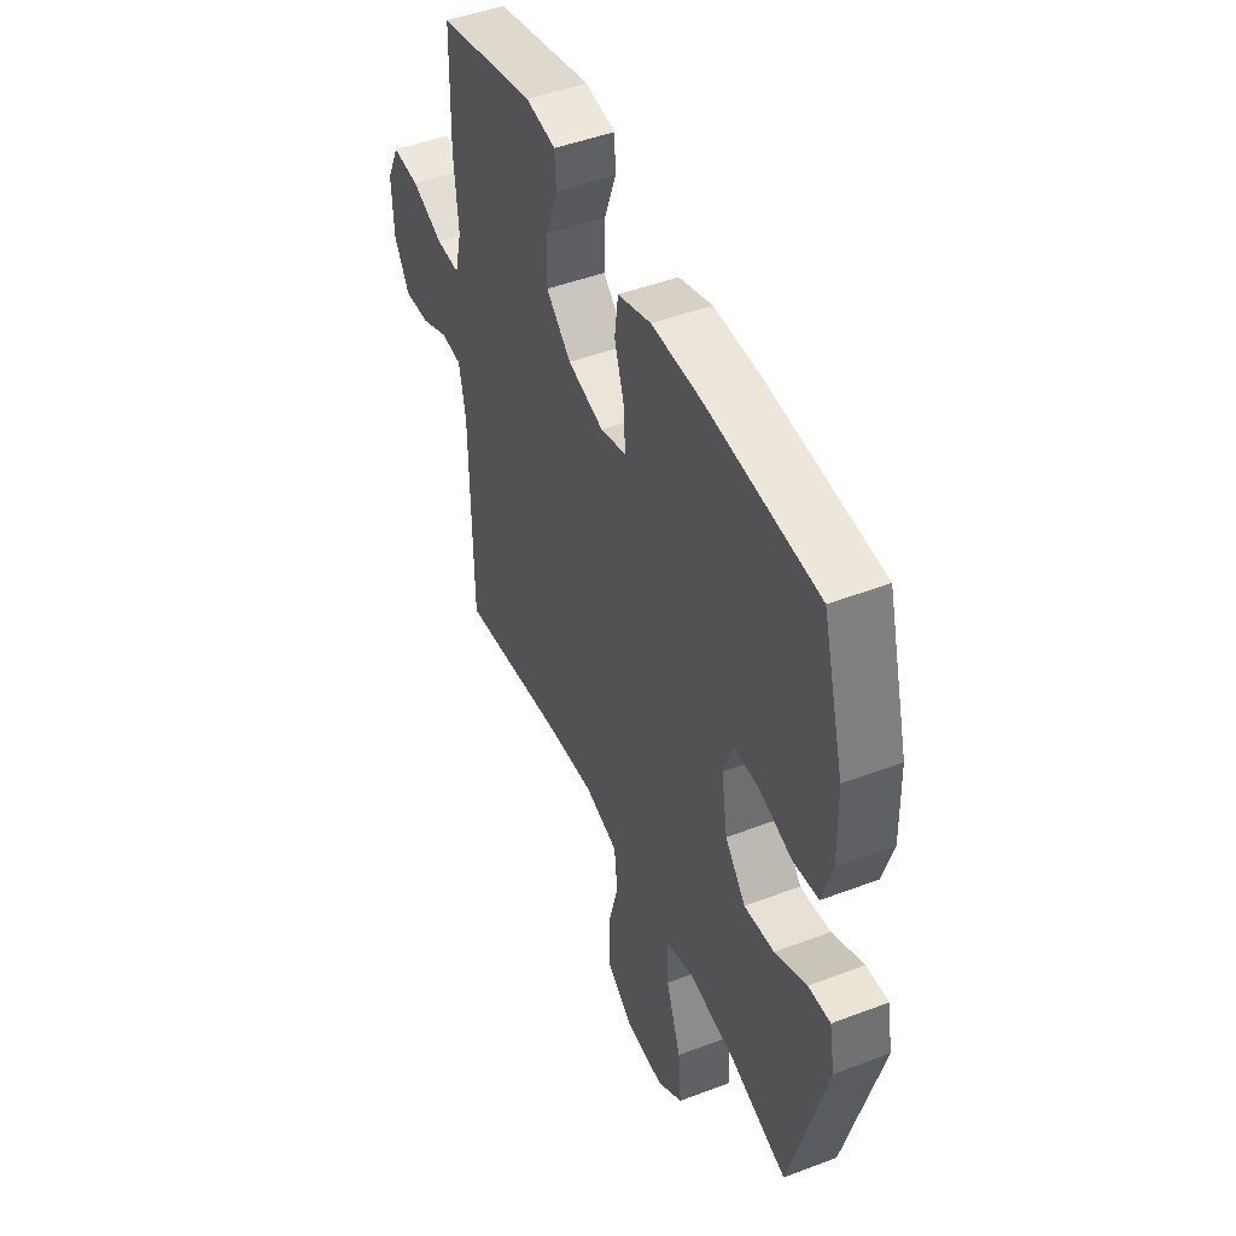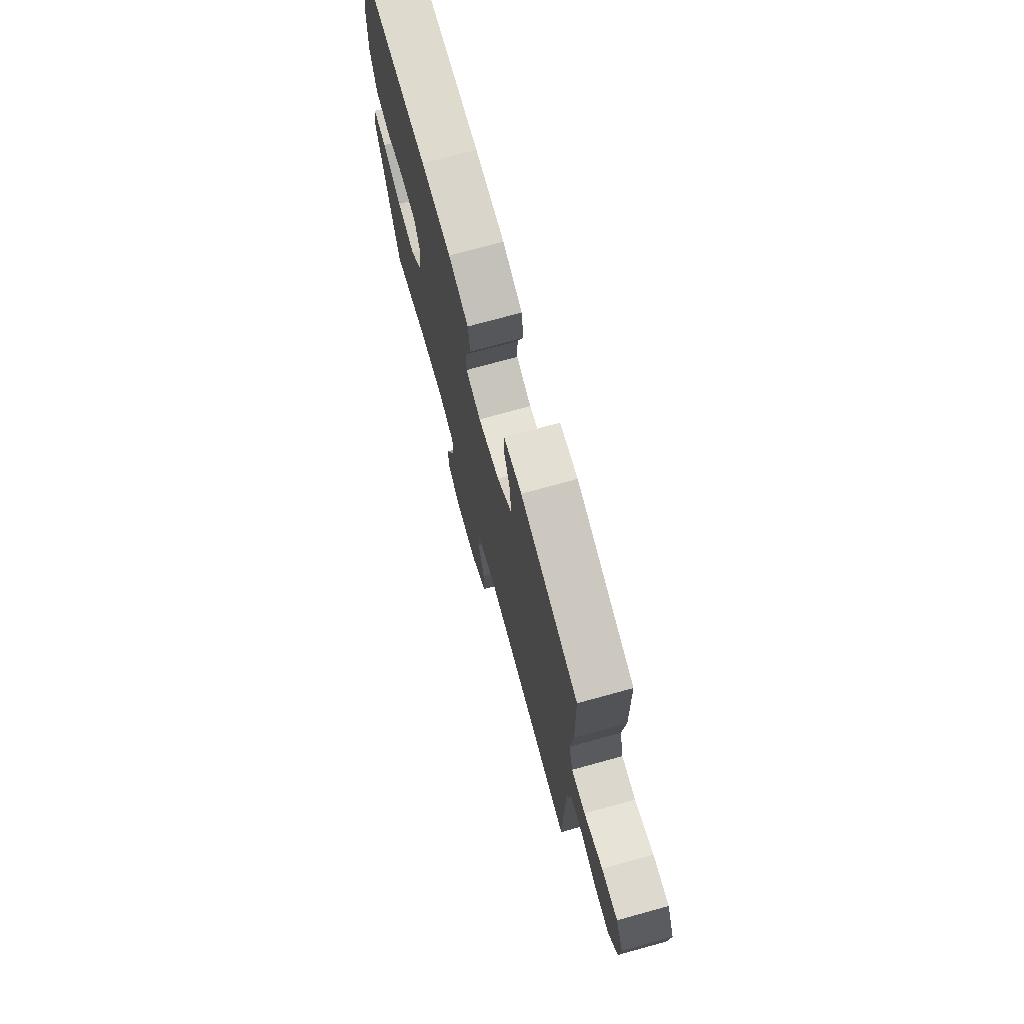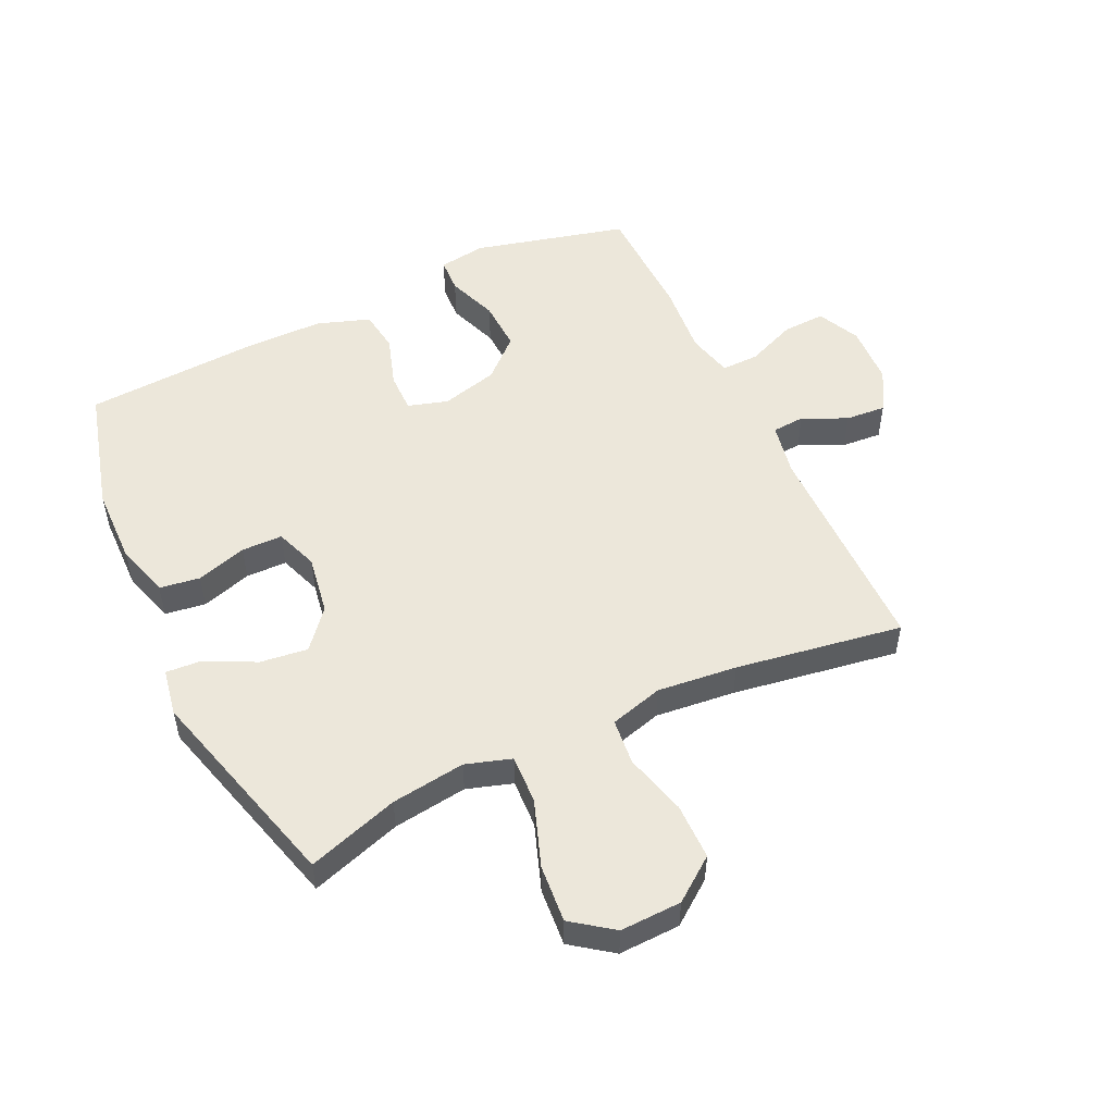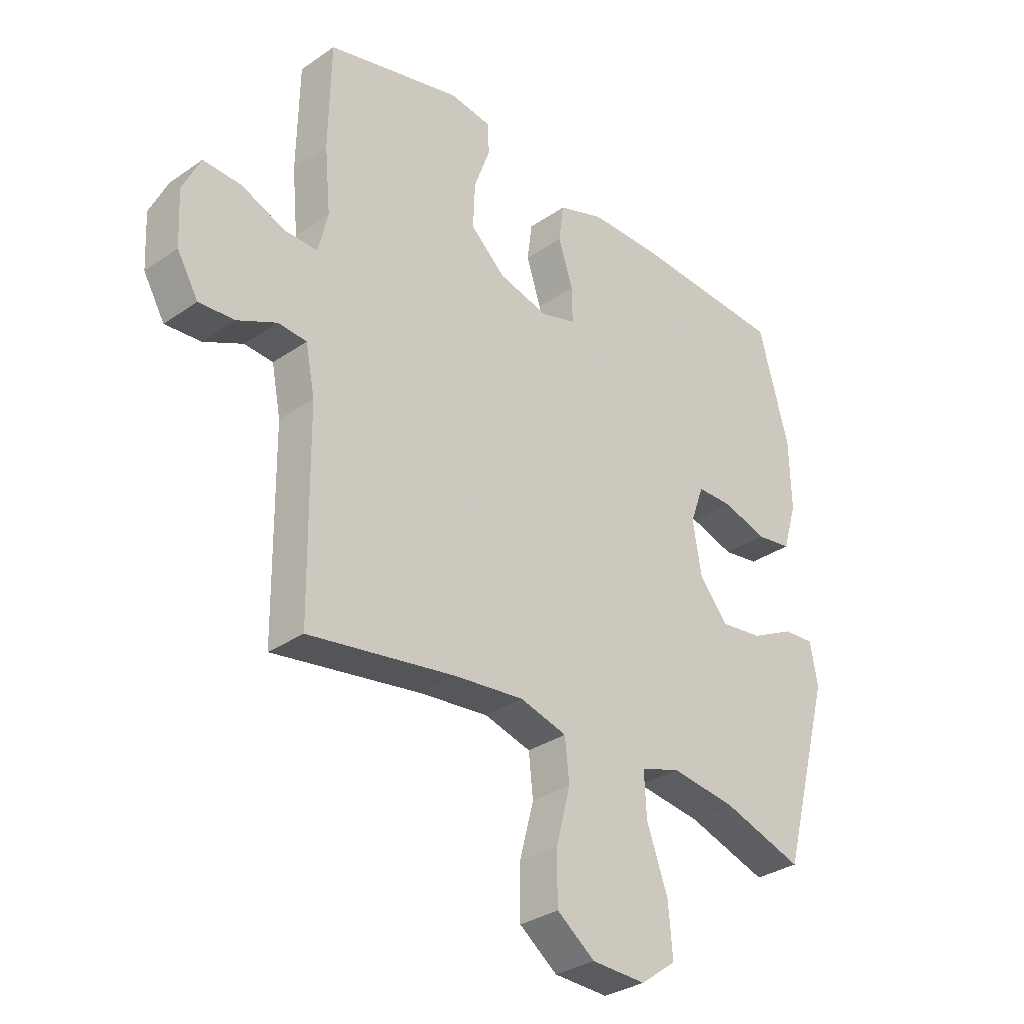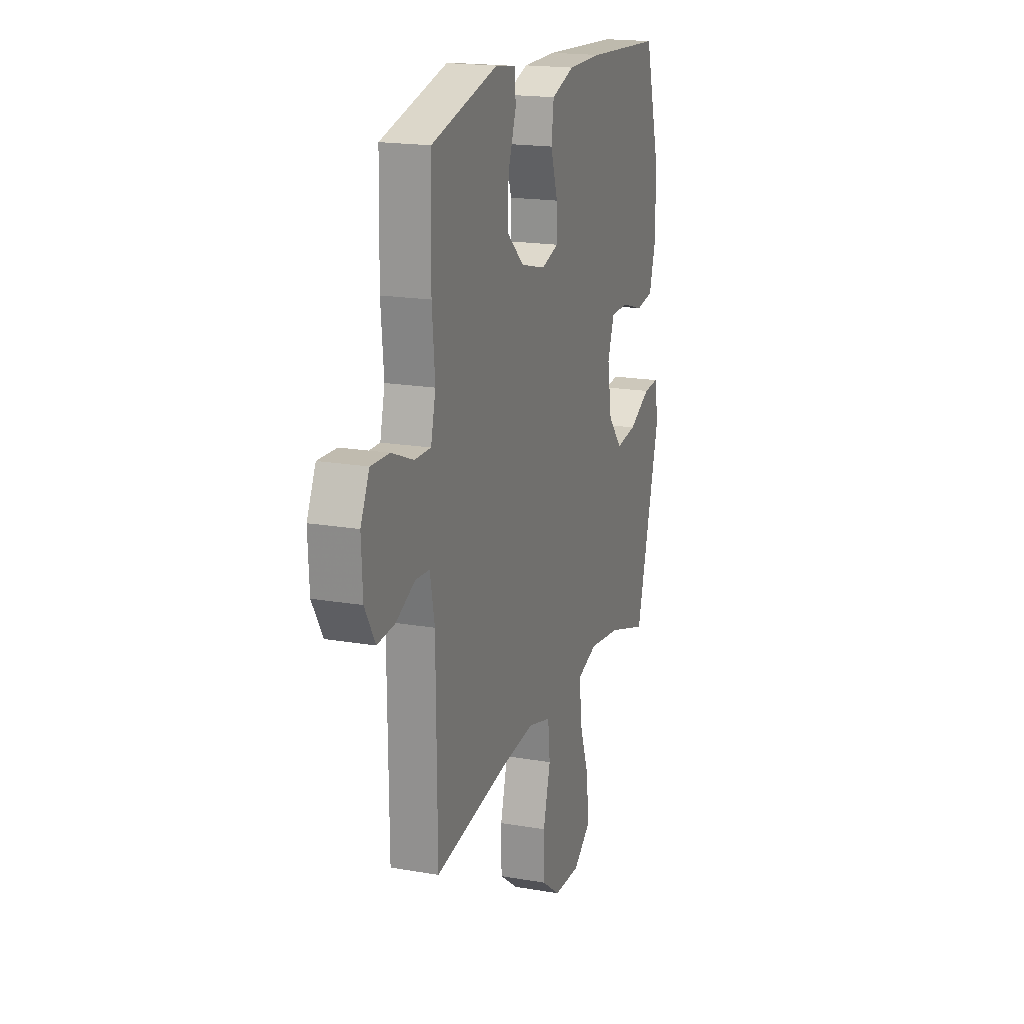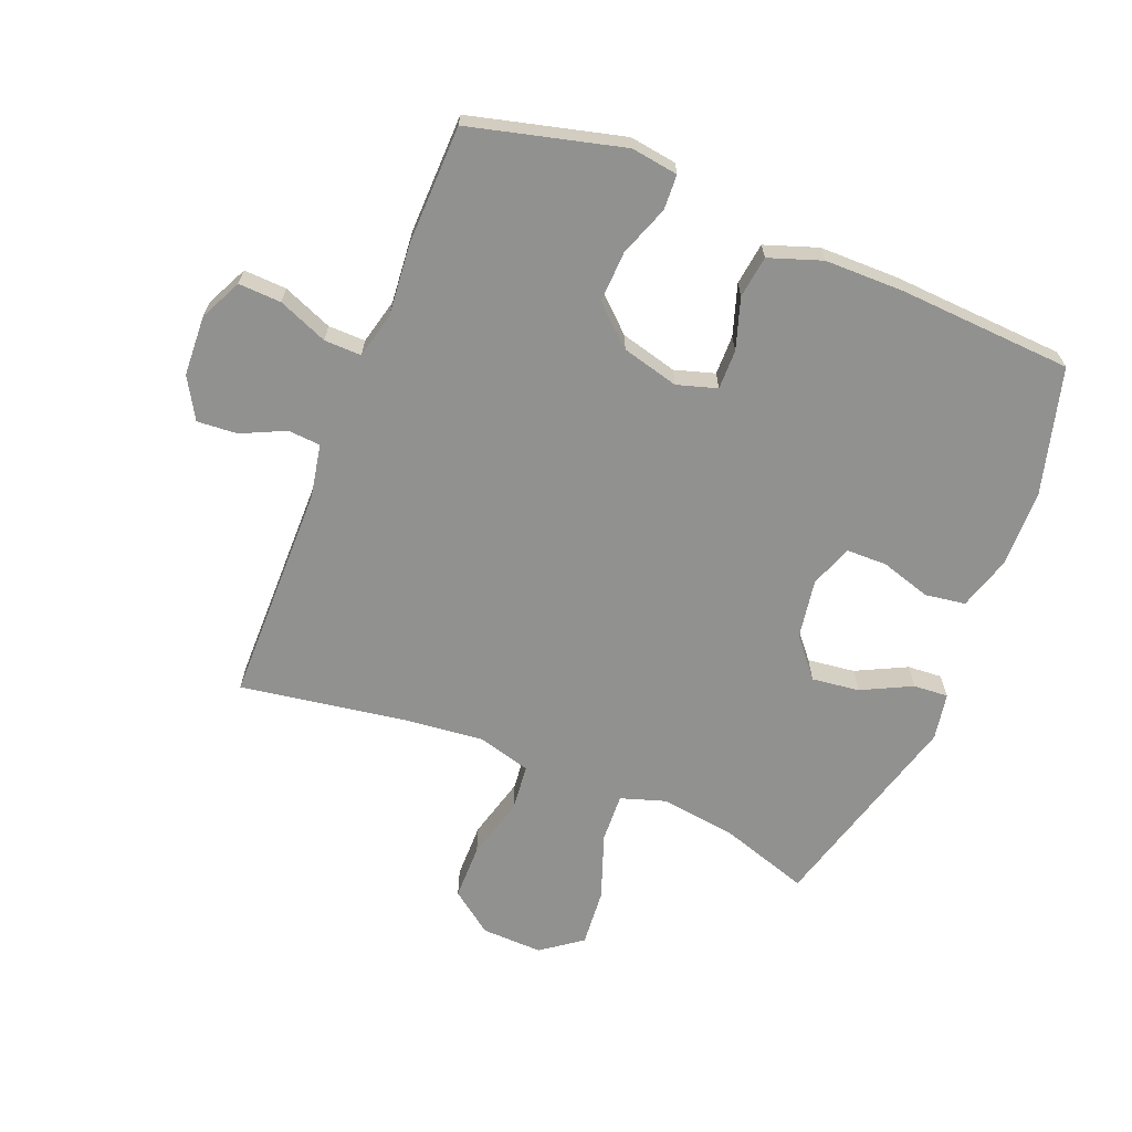
<metadata>
{"format":"obj","ext":"obj","renderer":"f3d","projection":"perspective","resolution":1024,"background":"white","views":[{"elev":47.3,"azim":66.8,"up":"+Z"},{"elev":74.0,"azim":-105.4,"up":"+Z"},{"elev":52.0,"azim":154.5,"up":"+Y"},{"elev":-32.0,"azim":-45.9,"up":"+Z"},{"elev":18.3,"azim":-71.4,"up":"+Z"},{"elev":-65.9,"azim":-22.0,"up":"+Y"}]}
</metadata>
<code>
v 0.5 0.07 -0.5
v 0.351 0.07 -0.452
v 0.23 0.07 -0.436
v 0.156 0.07 -0.46
v 0.16 0.07 -0.54
v 0.199 0.07 -0.648
v 0.207 0.07 -0.742
v 0.141 0.07 -0.791
v 0.041 0.07 -0.788
v -0.029 0.07 -0.736
v -0.03 0.07 -0.644
v -0.003 0.07 -0.542
v -0.011 0.07 -0.466
v -0.098 0.07 -0.442
v -0.228 0.07 -0.456
v -0.5 0.07 -0.5
v -0.504 0.07 -0.138
v -0.521 0.07 -0.051
v -0.574 0.07 -0.047
v -0.646 0.07 -0.081
v -0.712 0.07 -0.086
v -0.751 0.07 -0.019
v -0.756 0.07 0.08
v -0.723 0.07 0.149
v -0.653 0.07 0.146
v -0.572 0.07 0.113
v -0.511 0.07 0.112
v -0.493 0.07 0.187
v -0.504 0.07 0.305
v -0.5 0.07 0.5
v -0.25 0.07 0.564
v -0.173 0.07 0.553
v -0.17 0.07 0.496
v -0.2 0.07 0.413
v -0.203 0.07 0.33
v -0.139 0.07 0.272
v -0.046 0.07 0.248
v 0.019 0.07 0.268
v 0.018 0.07 0.333
v -0.009 0.07 0.416
v 0 0.07 0.485
v 0.086 0.07 0.515
v 0.215 0.07 0.516
v 0.5 0.07 0.5
v 0.556 0.07 0.296
v 0.559 0.07 0.167
v 0.533 0.07 0.08
v 0.467 0.07 0.07
v 0.385 0.07 0.095
v 0.318 0.07 0.094
v 0.293 0.07 0.024
v 0.309 0.07 -0.073
v 0.362 0.07 -0.136
v 0.44 0.07 -0.126
v 0.522 0.07 -0.085
v 0.579 0.07 -0.081
v 0.593 0.07 -0.158
v 0.5 0 -0.5
v 0.351 0 -0.452
v 0.23 0 -0.436
v 0.156 0 -0.46
v 0.16 0 -0.54
v 0.199 0 -0.648
v 0.207 0 -0.742
v 0.141 0 -0.791
v 0.041 0 -0.788
v -0.029 0 -0.736
v -0.03 0 -0.644
v -0.003 0 -0.542
v -0.011 0 -0.466
v -0.098 0 -0.442
v -0.228 0 -0.456
v -0.5 0 -0.5
v -0.504 0 -0.138
v -0.521 0 -0.051
v -0.574 0 -0.047
v -0.646 0 -0.081
v -0.712 0 -0.086
v -0.751 0 -0.019
v -0.756 0 0.08
v -0.723 0 0.149
v -0.653 0 0.146
v -0.572 0 0.113
v -0.511 0 0.112
v -0.493 0 0.187
v -0.504 0 0.305
v -0.5 0 0.5
v -0.25 0 0.564
v -0.173 0 0.553
v -0.17 0 0.496
v -0.2 0 0.413
v -0.203 0 0.33
v -0.139 0 0.272
v -0.046 0 0.248
v 0.019 0 0.268
v 0.018 0 0.333
v -0.009 0 0.416
v 0 0 0.485
v 0.086 0 0.515
v 0.215 0 0.516
v 0.5 0 0.5
v 0.556 0 0.296
v 0.559 0 0.167
v 0.533 0 0.08
v 0.467 0 0.07
v 0.385 0 0.095
v 0.318 0 0.094
v 0.293 0 0.024
v 0.309 0 -0.073
v 0.362 0 -0.136
v 0.44 0 -0.126
v 0.522 0 -0.085
v 0.579 0 -0.081
v 0.593 0 -0.158
f 54 55 56 57
f 53 54 57 1
f 52 53 1 2
f 51 52 2 3
f 46 47 48 49
f 46 49 50
f 45 46 50
f 44 45 50
f 43 44 50
f 42 43 50 51
f 39 40 41 42
f 38 39 42 51
f 31 32 33 34
f 31 34 35
f 28 29 30 31
f 27 28 31 35
f 23 24 25 26
f 23 26 27
f 22 23 27
f 19 20 21 22
f 18 19 22 27
f 17 18 27 35
f 15 16 17 35
f 9 10 11 12
f 9 12 13
f 8 9 13
f 5 6 7 8
f 4 5 8 13
f 3 4 13 14
f 37 38 51 3
f 36 37 3 14
f 14 15 35 36
f 114 113 112 111
f 58 114 111 110
f 59 58 110 109
f 60 59 109 108
f 106 105 104 103
f 107 106 103
f 107 103 102
f 107 102 101
f 107 101 100
f 108 107 100 99
f 99 98 97 96
f 108 99 96 95
f 91 90 89 88
f 92 91 88
f 88 87 86 85
f 92 88 85 84
f 83 82 81 80
f 84 83 80
f 84 80 79
f 79 78 77 76
f 84 79 76 75
f 92 84 75 74
f 92 74 73 72
f 69 68 67 66
f 70 69 66
f 70 66 65
f 65 64 63 62
f 70 65 62 61
f 71 70 61 60
f 60 108 95 94
f 71 60 94 93
f 93 92 72 71
f 1 58 59 2
f 2 59 60 3
f 3 60 61 4
f 4 61 62 5
f 5 62 63 6
f 6 63 64 7
f 7 64 65 8
f 8 65 66 9
f 9 66 67 10
f 10 67 68 11
f 11 68 69 12
f 12 69 70 13
f 13 70 71 14
f 14 71 72 15
f 15 72 73 16
f 16 73 74 17
f 17 74 75 18
f 18 75 76 19
f 19 76 77 20
f 20 77 78 21
f 21 78 79 22
f 22 79 80 23
f 23 80 81 24
f 24 81 82 25
f 25 82 83 26
f 26 83 84 27
f 27 84 85 28
f 28 85 86 29
f 29 86 87 30
f 30 87 88 31
f 31 88 89 32
f 32 89 90 33
f 33 90 91 34
f 34 91 92 35
f 35 92 93 36
f 36 93 94 37
f 37 94 95 38
f 38 95 96 39
f 39 96 97 40
f 40 97 98 41
f 41 98 99 42
f 42 99 100 43
f 43 100 101 44
f 44 101 102 45
f 45 102 103 46
f 46 103 104 47
f 47 104 105 48
f 48 105 106 49
f 49 106 107 50
f 50 107 108 51
f 51 108 109 52
f 52 109 110 53
f 53 110 111 54
f 54 111 112 55
f 55 112 113 56
f 56 113 114 57
f 57 114 58 1

</code>
